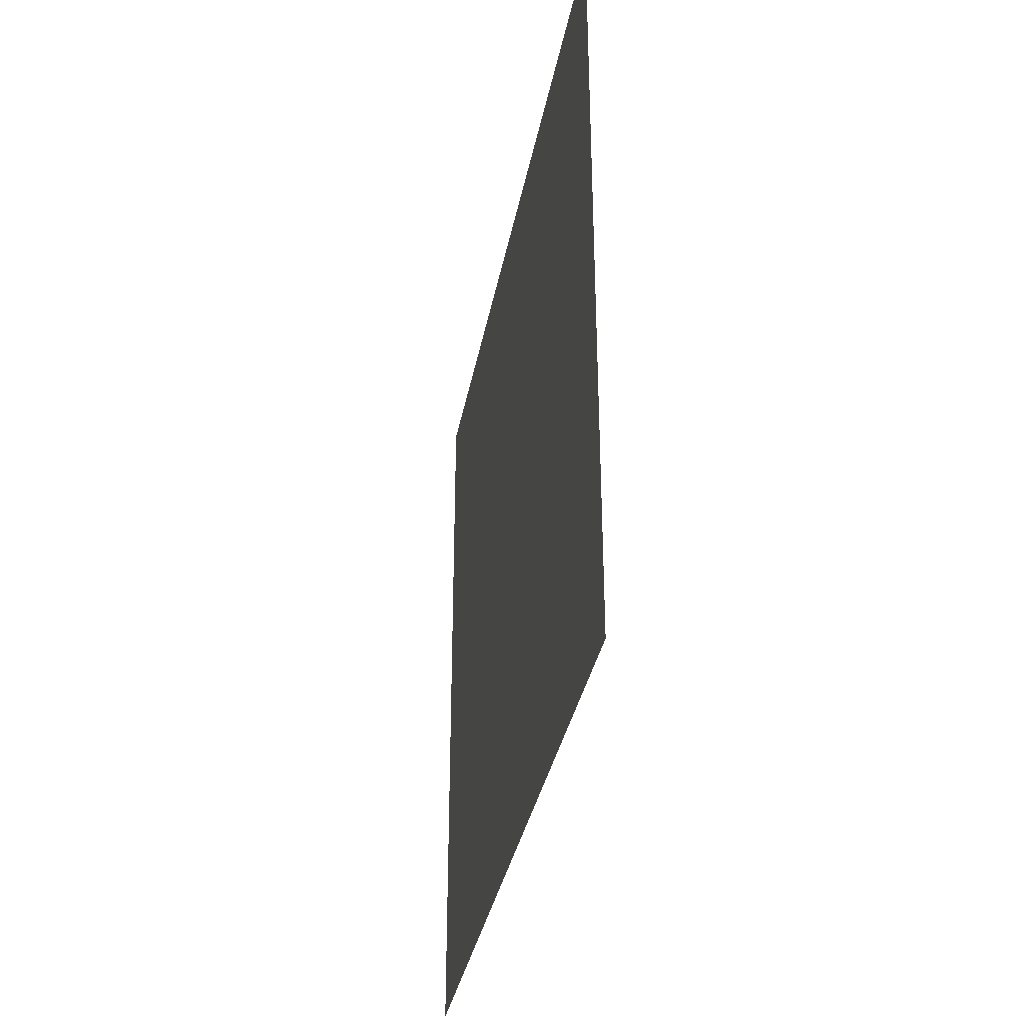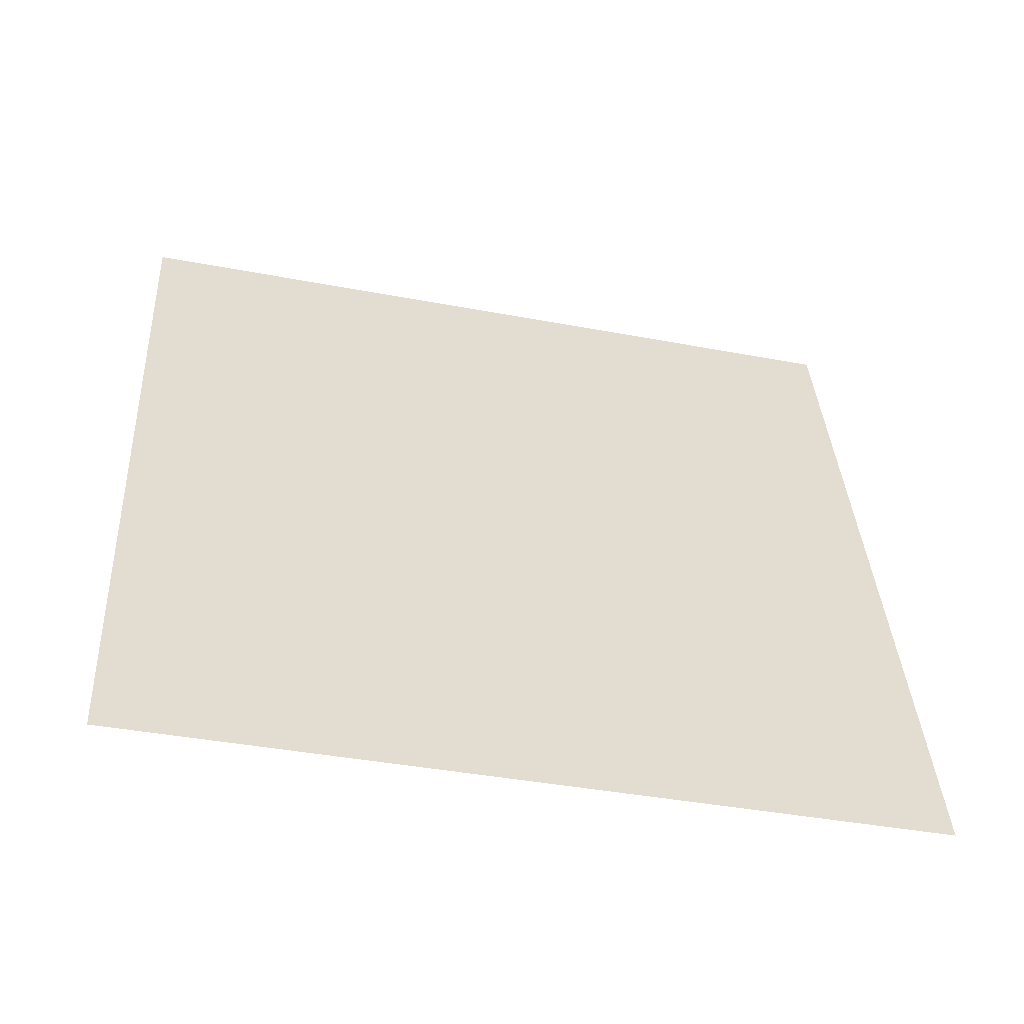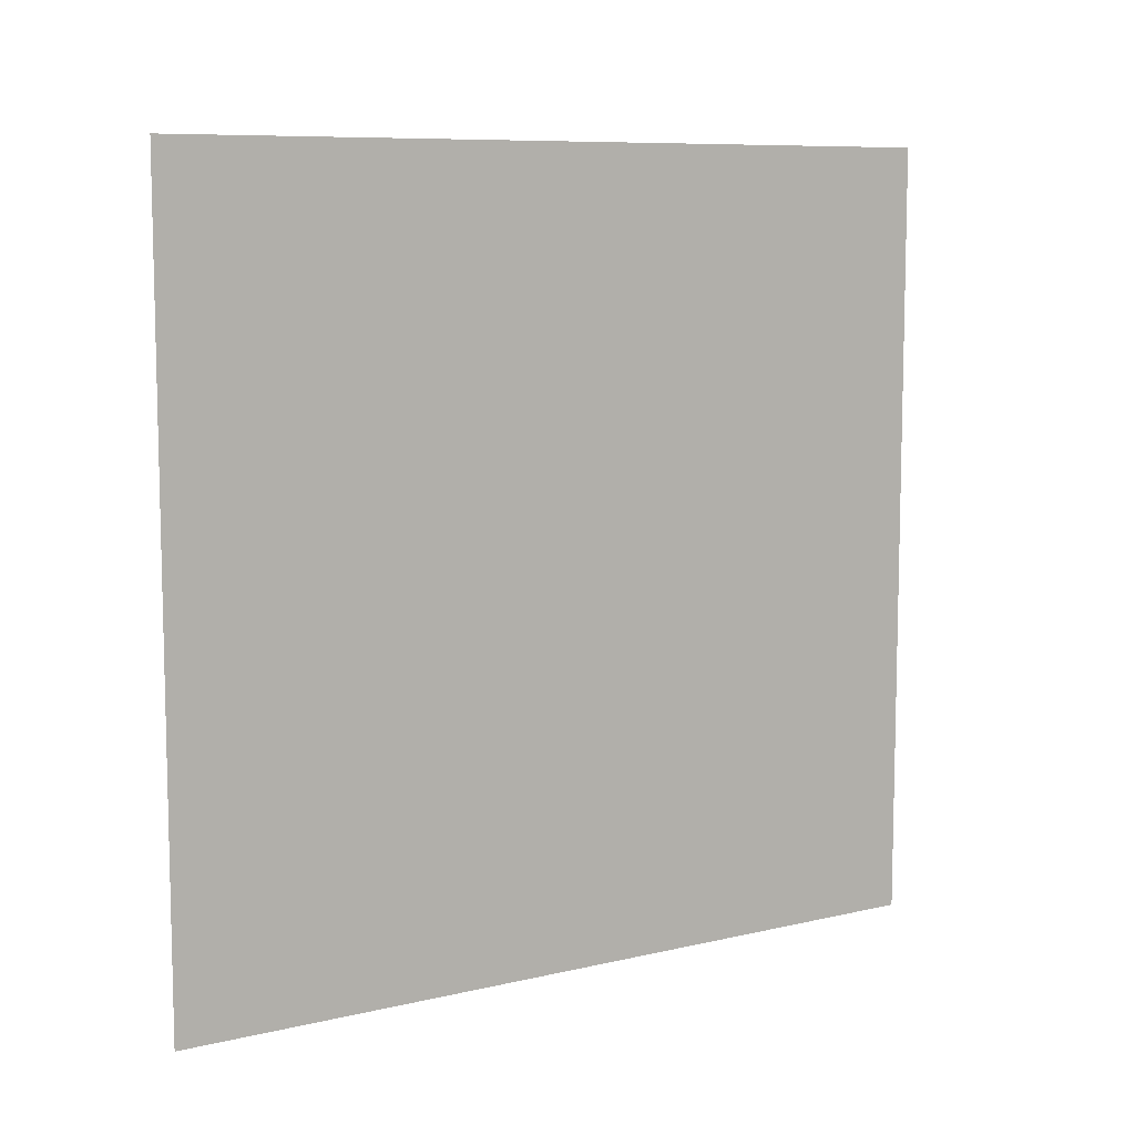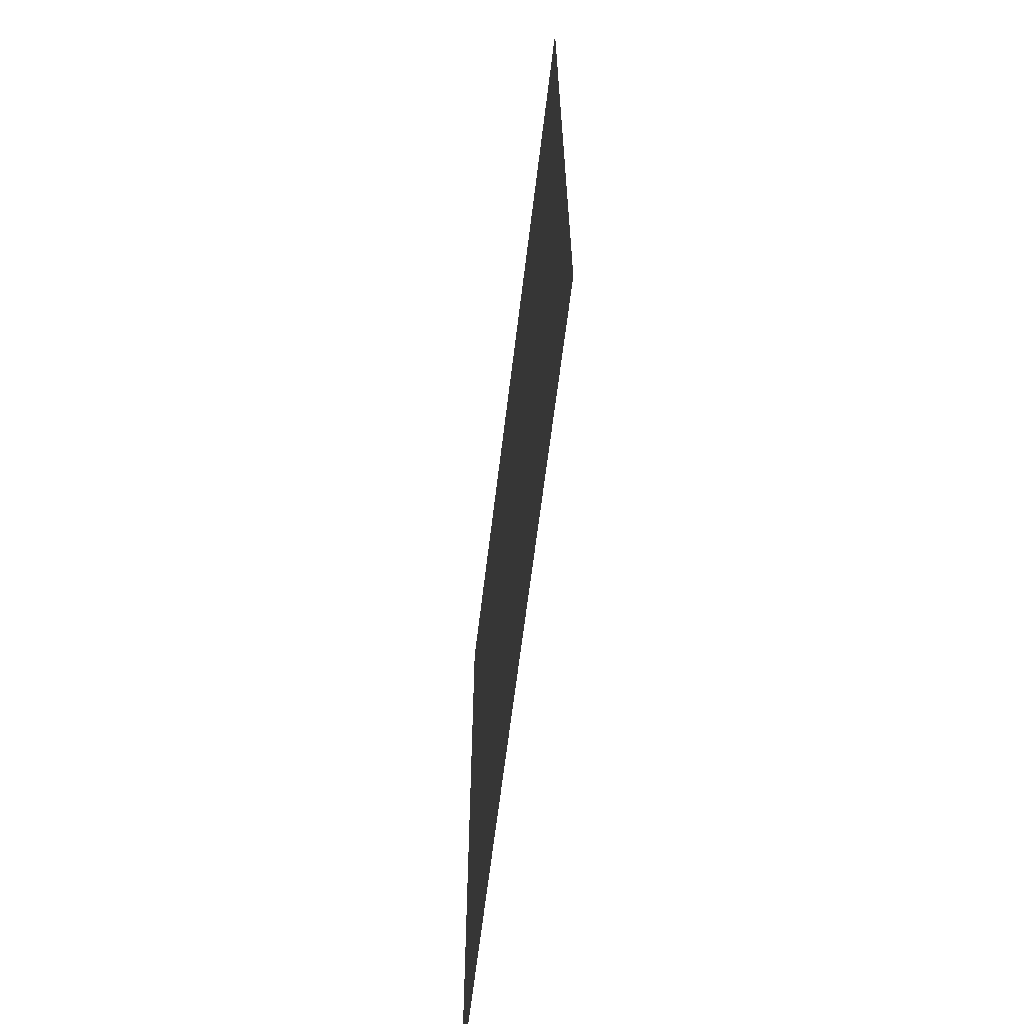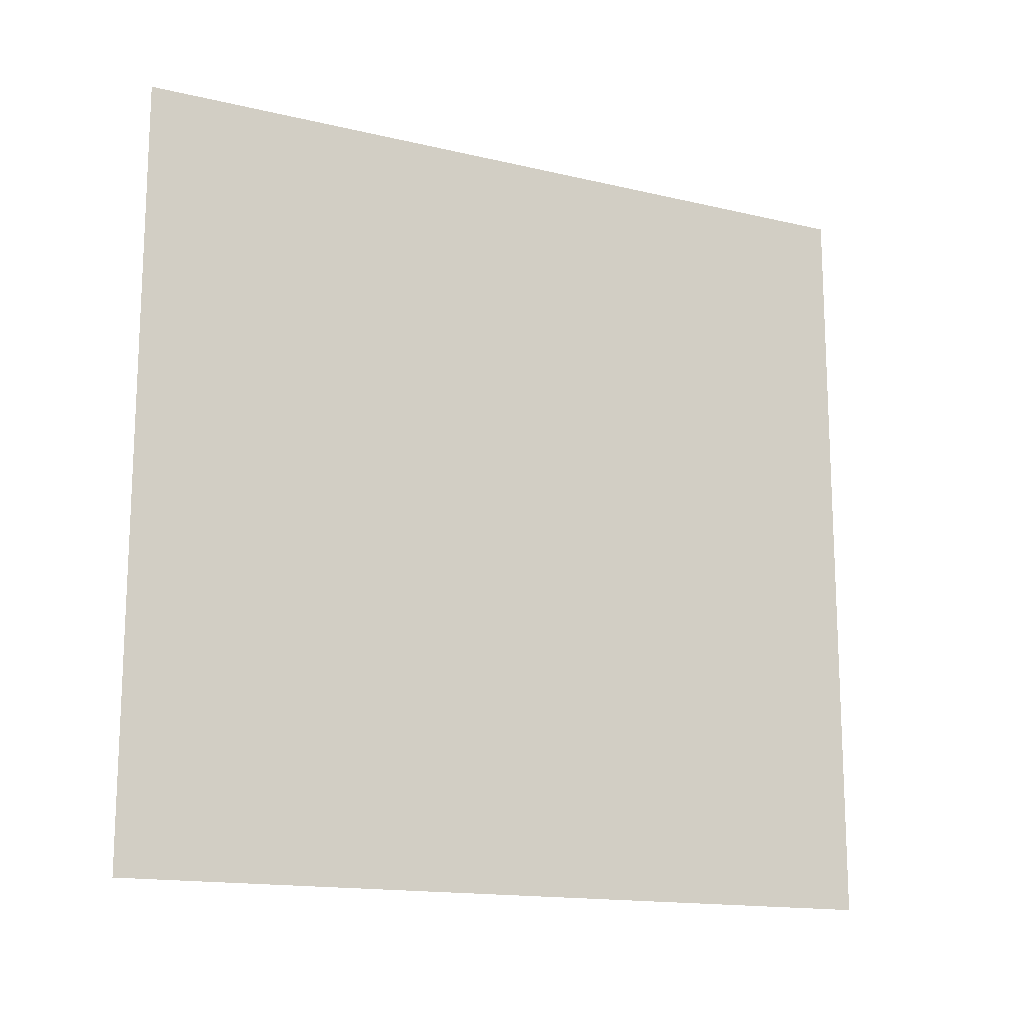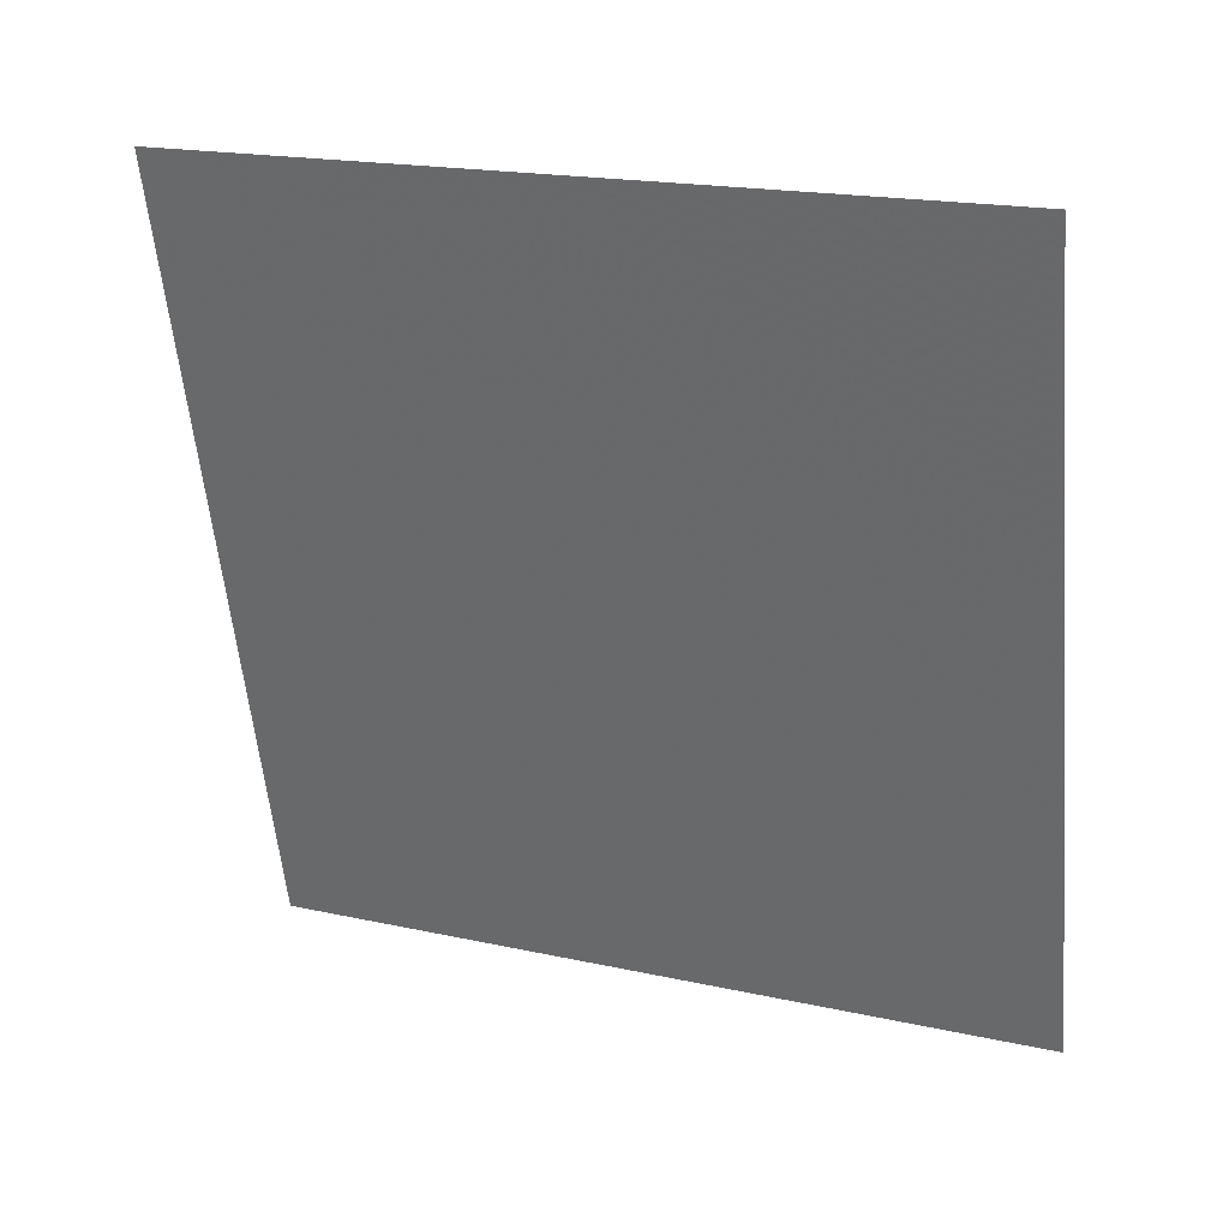
<metadata>
{"format":"obj","ext":"obj","renderer":"f3d","projection":"perspective","resolution":1024,"background":"white","views":[{"elev":-34.5,"azim":3.7,"up":"+Y"},{"elev":-40.3,"azim":-103.1,"up":"+Z"},{"elev":8.7,"azim":-108.4,"up":"+Y"},{"elev":-63.6,"azim":7.2,"up":"+Y"},{"elev":-15.3,"azim":-102.7,"up":"+Y"},{"elev":19.1,"azim":112.5,"up":"+Z"}]}
</metadata>
<code>
v 5696 236.8 -1651
v 5683 236.8 -1702
v 5683 288 -1702
v 5696 236.8 -1651
v 5683 288 -1702
v 5696 288 -1651
f 1 2 3
f 4 5 6

</code>
